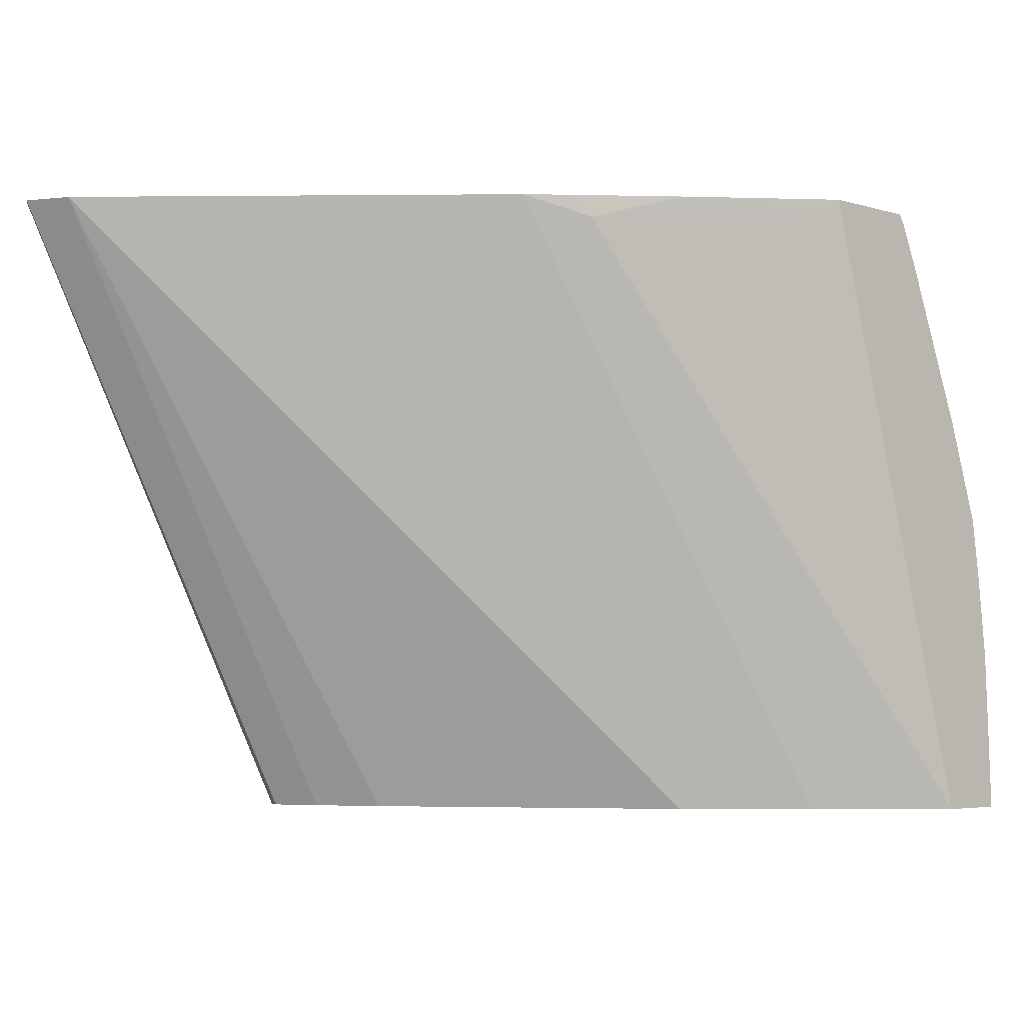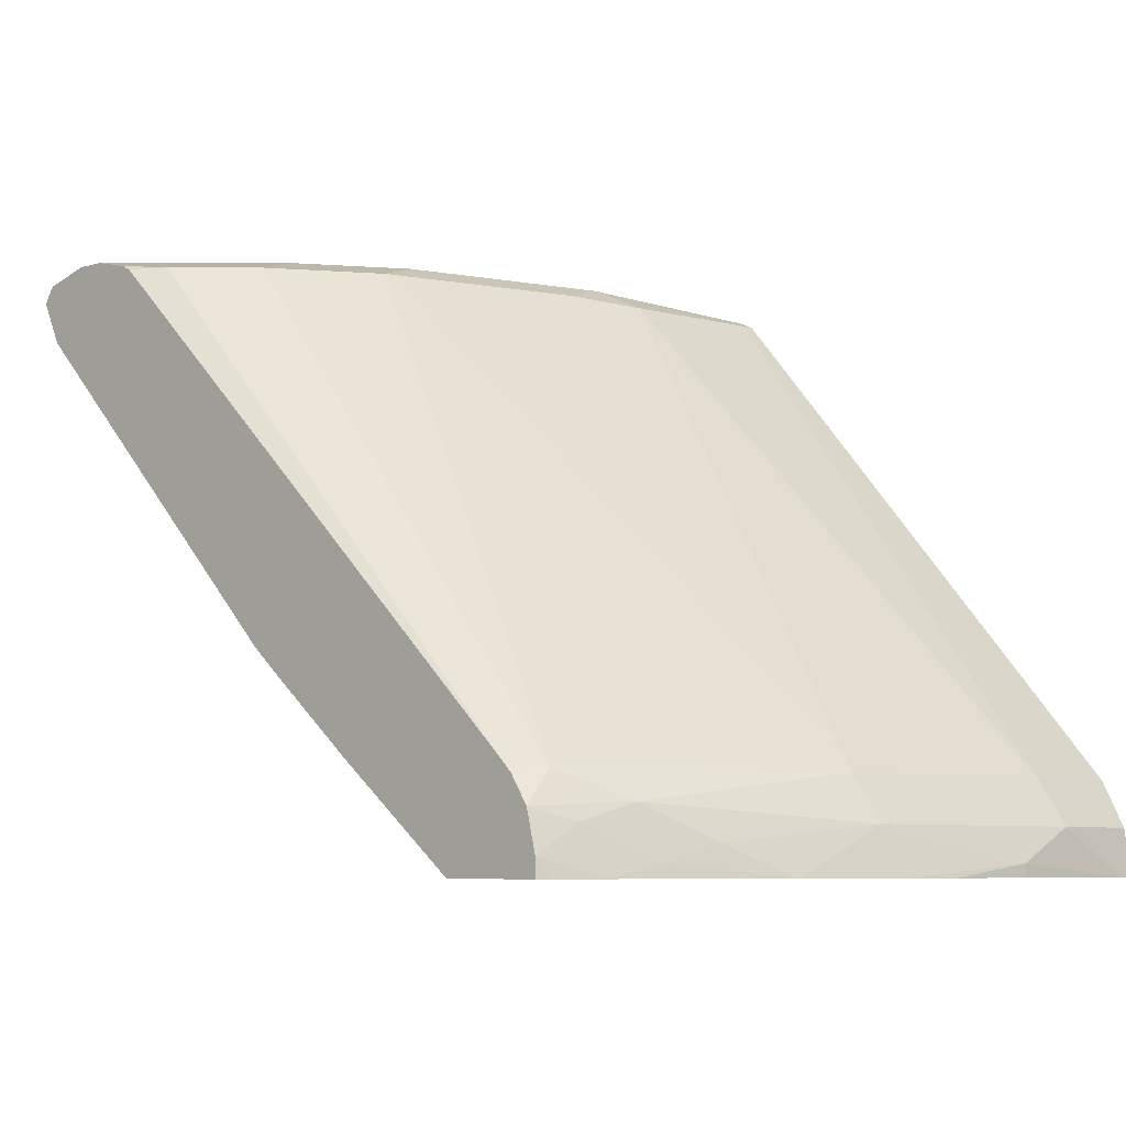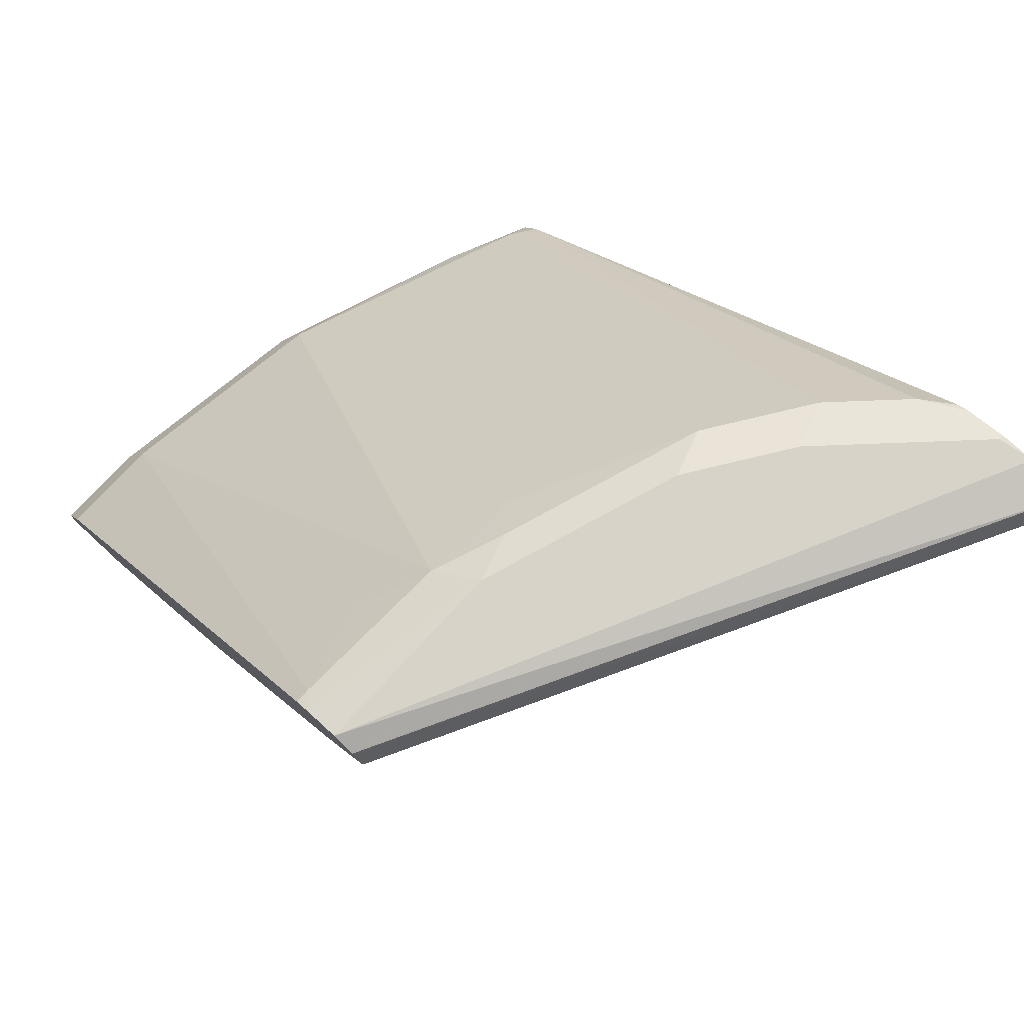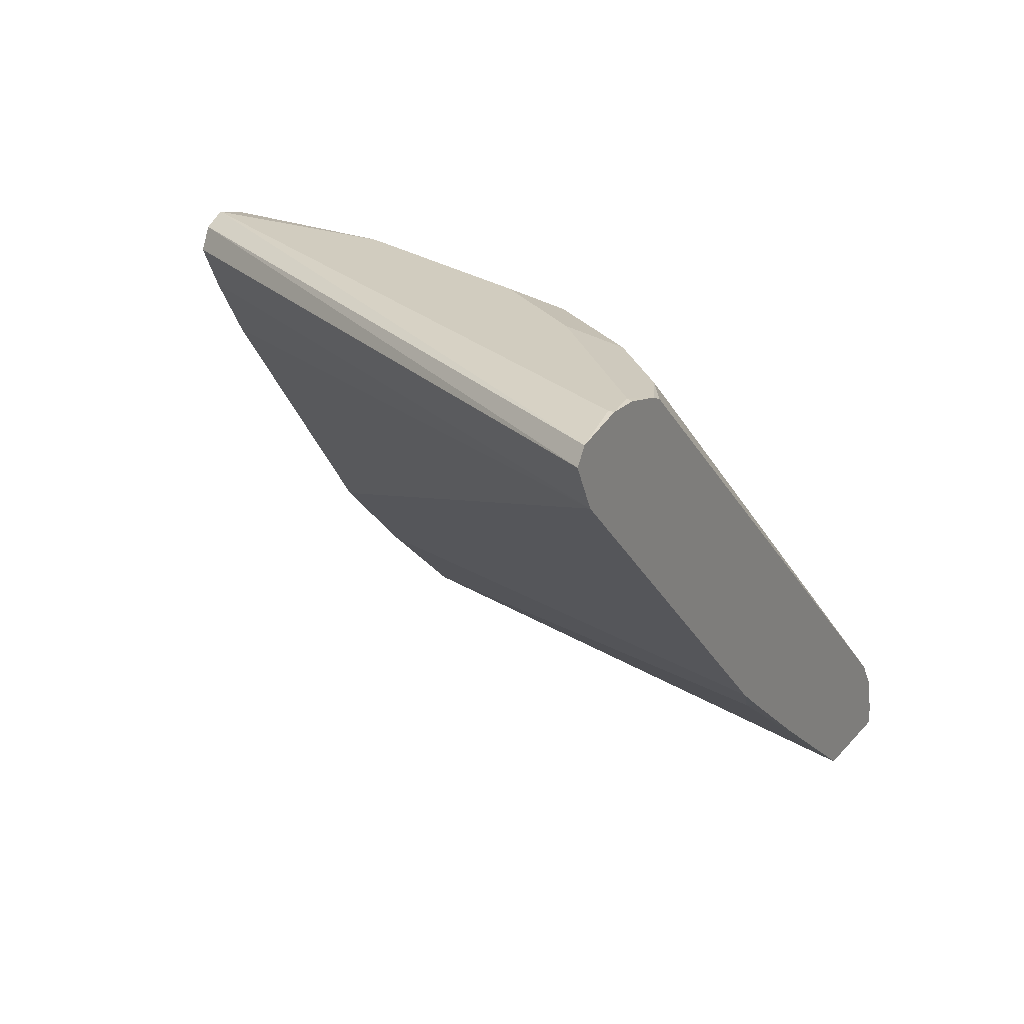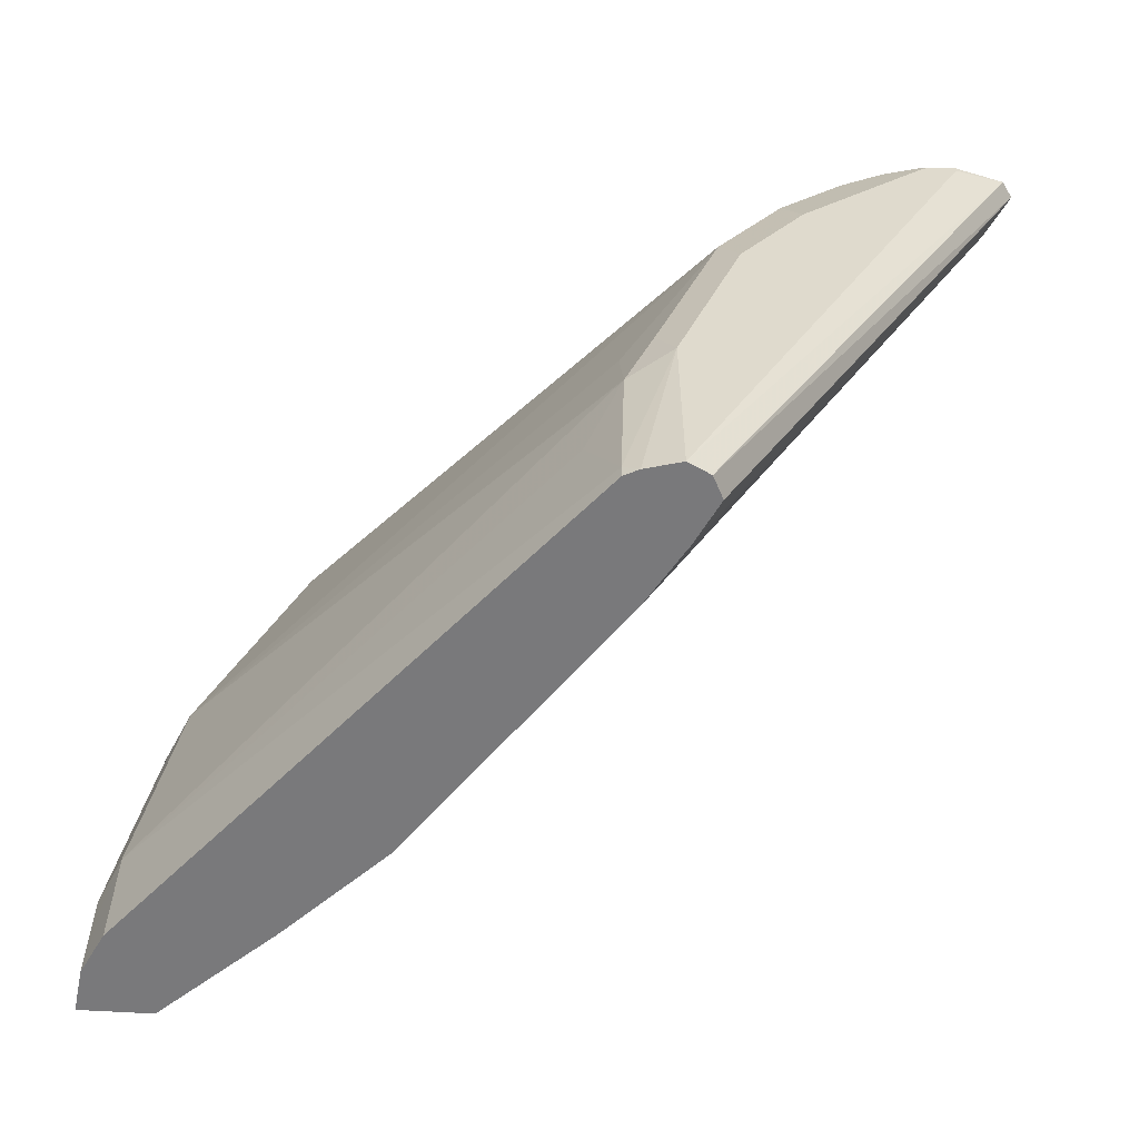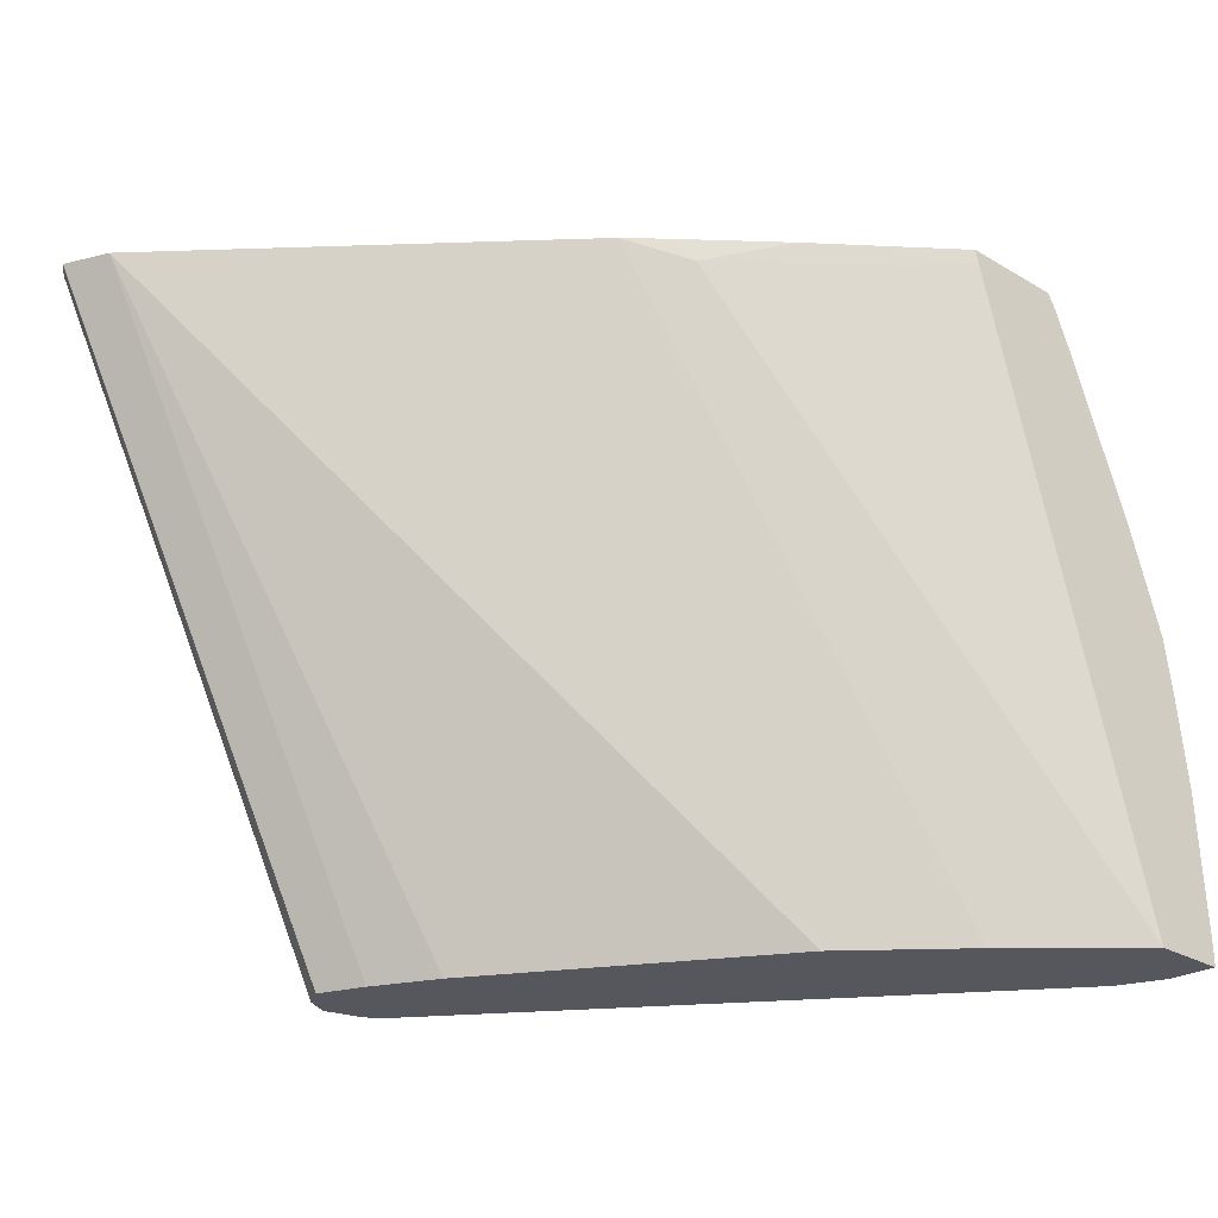
<metadata>
{"format":"obj","ext":"obj","renderer":"f3d","projection":"perspective","resolution":1024,"background":"white","views":[{"elev":-4.6,"azim":-43.4,"up":"+Z"},{"elev":-7.1,"azim":44.6,"up":"+Y"},{"elev":76.8,"azim":-137.2,"up":"+Y"},{"elev":24.1,"azim":-59.4,"up":"+Y"},{"elev":-57.9,"azim":176.2,"up":"+Z"},{"elev":-27.6,"azim":-42.1,"up":"+Z"}]}
</metadata>
<code>
v 0.4457 0.8357 0.001198
v 0.4461 0.8365 0.001198
v 0.4519 0.8233 0.001198
v 0.2629 0.8386 0.356
v 0.2629 0.8389 0.356
v 0.4519 0.8481 0.001198
v 0.4544 0.8183 0.001198
v 0.2754 0.8139 0.356
v 0.4581 0.8109 0.001198
v 0.269 0.8477 0.356
v 0.4527 0.8485 0.001198
v 0.3311 0.7582 0.356
v 0.479 0.776 0.001198
v 0.5881 0.6252 0.001198
v 0.6252 0.5881 0.001198
v 0.2972 0.8543 0.356
v 0.2972 0.8543 0.3529
v 0.4643 0.8543 0.001198
v 0.4611 0.6283 0.356
v 0.6438 0.5695 0.001198
v 0.3151 0.8536 0.356
v 0.3157 0.8543 0.3529
v 0.4643 0.8543 0.1115
v 0.4841 0.849 0.001198
v 0.4922 0.6036 0.3435
v 0.4813 0.6113 0.356
v 0.7057 0.5129 0.001198
v 0.3375 0.848 0.356
v 0.3621 0.845 0.3435
v 0.3807 0.845 0.325
v 0.3343 0.8543 0.3343
v 0.4736 0.845 0.1393
v 0.4891 0.8419 0.09906
v 0.4922 0.845 0.009292
v 0.4272 0.8543 0.2228
v 0.4922 0.845 0.001198
v 0.5323 0.5695 0.356
v 0.6068 0.5129 0.3468
v 0.7464 0.5129 0.001198
v 0.3436 0.845 0.356
v 0.6407 0.5664 0.356
v 0.3993 0.845 0.3064
v 0.3715 0.8543 0.2971
v 0.4891 0.8233 0.1548
v 0.4365 0.845 0.2507
v 0.5076 0.8233 0.06192
v 0.7119 0.5634 0.1919
v 0.7305 0.5634 0.06192
v 0.39 0.8543 0.2785
v 0.7305 0.5634 0.001198
v 0.6066 0.5129 0.3476
v 0.6045 0.5129 0.356
v 0.7428 0.5386 0.001198
v 0.7464 0.5129 0.01148
v 0.6468 0.5604 0.356
v 0.6562 0.5634 0.3405
v 0.6593 0.5664 0.325
v 0.6778 0.5479 0.3064
v 0.7243 0.5386 0.1857
v 0.7428 0.5386 0.05574
v 0.7367 0.551 0.04955
v 0.7367 0.551 0.001198
v 0.6626 0.5129 0.356
v 0.7422 0.5398 0.001198
v 0.7428 0.5129 0.09287
v 0.7428 0.52 0.09287
v 0.6568 0.5454 0.356
v 0.6964 0.5293 0.2693
v 0.6686 0.5386 0.3343
v 0.7128 0.5129 0.2343
v 0.7324 0.5129 0.1753
v 0.6627 0.5129 0.3558
v 0.6623 0.5232 0.356
v 0.7371 0.5129 0.1429
v 0.6871 0.52 0.2971
v 0.6774 0.5129 0.3245
v 0.6662 0.5129 0.3506
f 32 44 33
f 32 45 44
f 33 46 34
f 33 44 47
f 33 47 48
f 33 48 46
f 34 46 48
f 37 38 51
f 34 50 36
f 35 49 42
f 35 42 45
f 39 53 60
f 37 51 52
f 39 60 54
f 30 41 42
f 34 48 50
f 30 43 31
f 27 74 71
f 30 42 49
f 27 39 54
f 41 55 56
f 27 54 65
f 27 65 74
f 27 71 70
f 27 70 76
f 27 76 77
f 27 77 72
f 27 72 63
f 27 63 52
f 27 52 51
f 27 51 38
f 28 40 29
f 29 40 41
f 29 41 30
f 30 49 43
f 41 56 42
f 68 75 70
f 44 45 47
f 59 71 66
f 59 66 60
f 59 68 70
f 60 64 61
f 61 64 62
f 63 72 73
f 65 66 74
f 66 71 74
f 67 73 69
f 69 73 76
f 69 76 75
f 70 75 76
f 72 77 73
f 73 77 76
f 25 38 37
f 59 70 71
f 58 75 68
f 58 69 75
f 58 67 69
f 45 56 57
f 45 57 47
f 47 57 56
f 47 56 58
f 47 58 59
f 47 59 48
f 48 59 60
f 42 56 45
f 48 60 61
f 48 62 50
f 53 64 60
f 54 60 66
f 54 66 65
f 55 67 56
f 56 67 58
f 58 68 59
f 48 61 62
f 25 27 38
f 16 31 43
f 24 34 36
f 1 5 2
f 2 5 6
f 3 7 4
f 4 8 12
f 4 12 19
f 4 19 26
f 4 26 37
f 4 37 52
f 4 52 63
f 4 63 73
f 4 73 67
f 4 67 55
f 4 55 41
f 4 41 40
f 4 40 28
f 1 4 5
f 4 28 21
f 1 3 4
f 1 9 7
f 1 2 6
f 1 6 11
f 1 11 18
f 1 18 24
f 1 24 36
f 1 36 50
f 1 50 62
f 1 62 64
f 1 64 53
f 1 53 39
f 1 39 27
f 1 27 20
f 1 15 14
f 1 14 13
f 1 13 9
f 1 7 3
f 4 21 16
f 1 20 15
f 4 10 5
f 16 23 18
f 16 18 17
f 18 23 24
f 19 25 26
f 19 20 25
f 20 27 25
f 21 28 22
f 22 28 29
f 22 30 31
f 23 32 33
f 23 33 34
f 23 34 24
f 23 35 45
f 23 45 32
f 4 16 10
f 16 35 23
f 16 49 35
f 22 29 30
f 25 37 26
f 4 7 9
f 16 43 49
f 4 9 8
f 5 10 6
f 6 10 11
f 8 13 14
f 8 14 15
f 8 15 12
f 8 9 13
f 10 17 18
f 10 18 11
f 12 15 19
f 15 20 19
f 16 22 31
f 10 16 17
f 16 21 22

</code>
